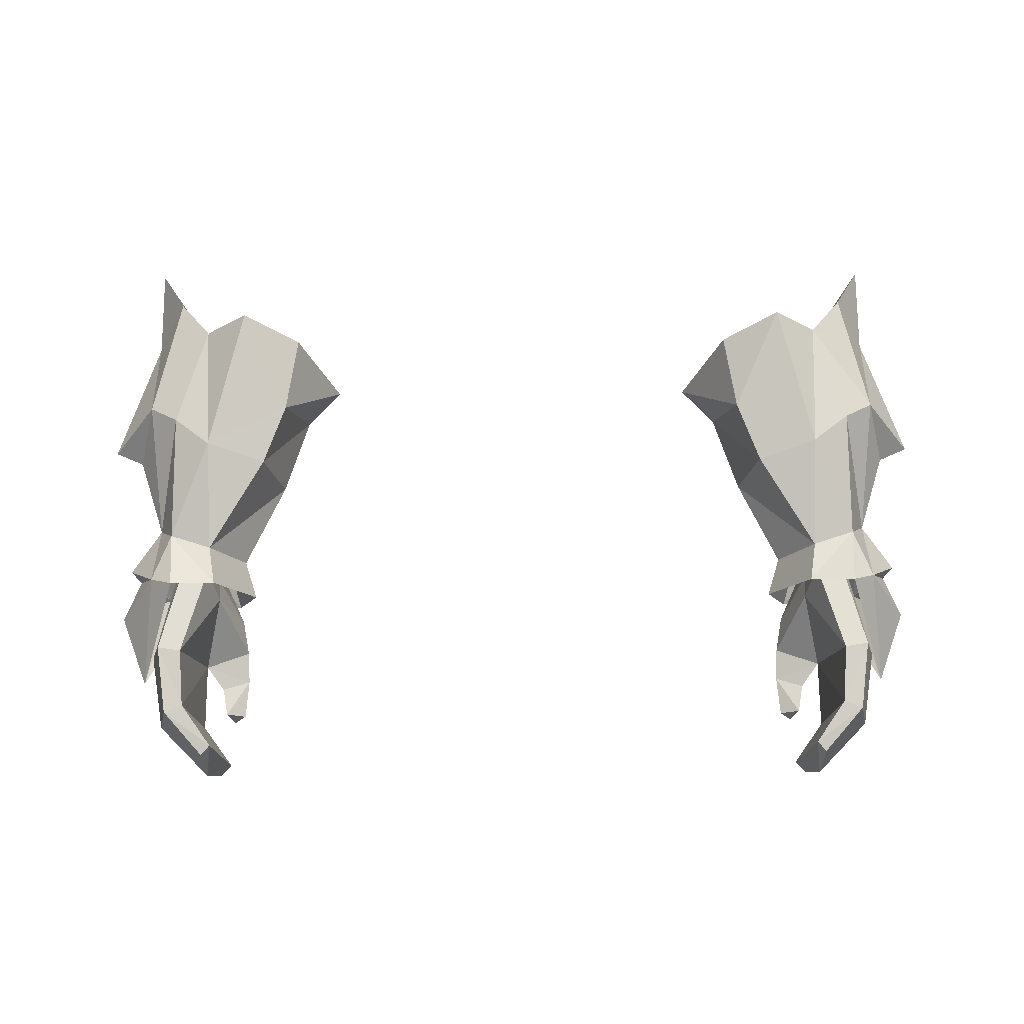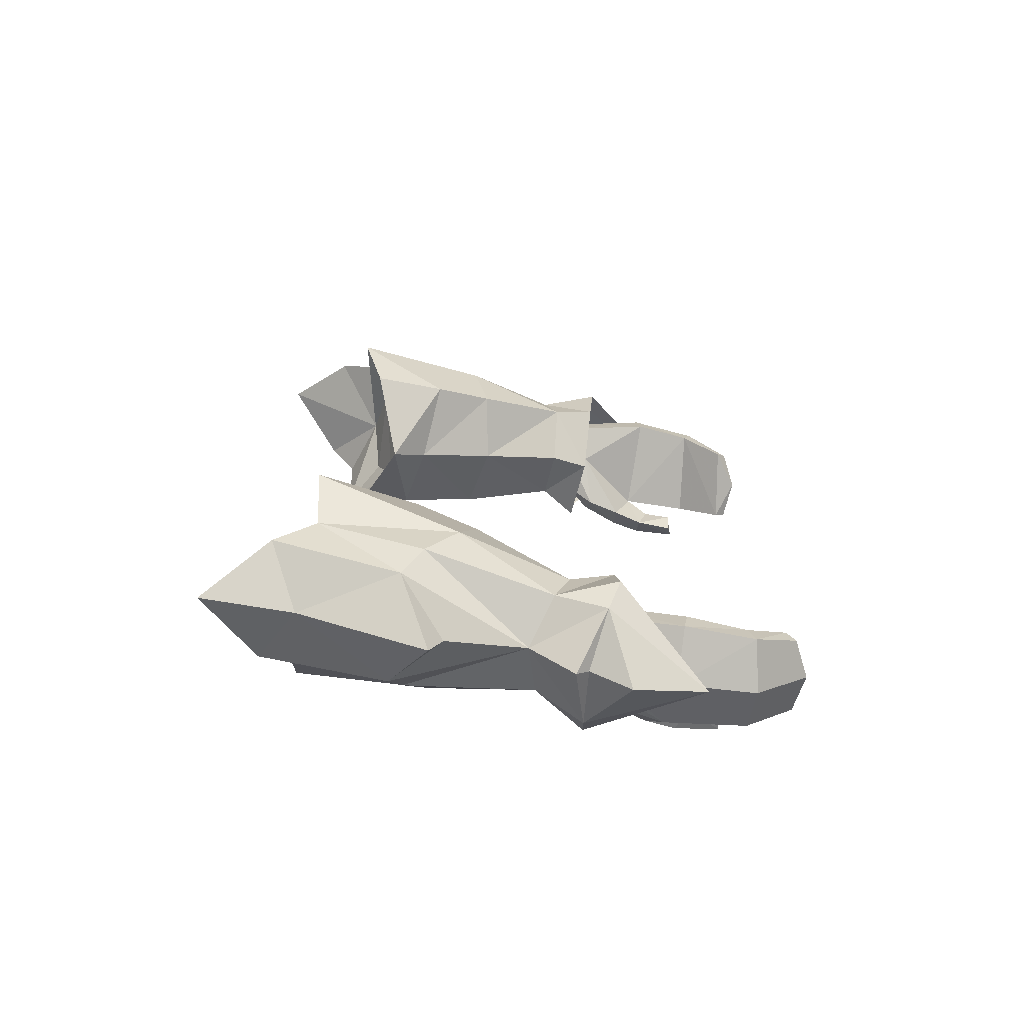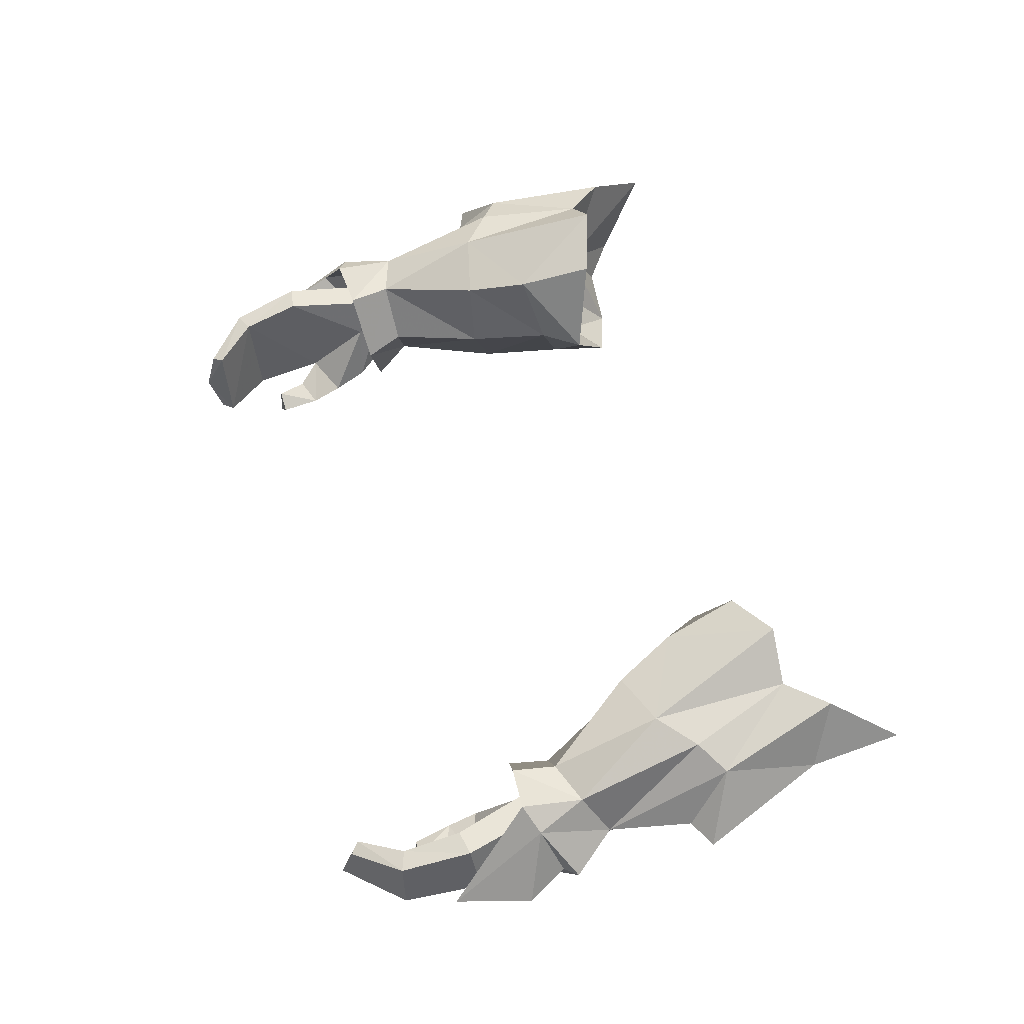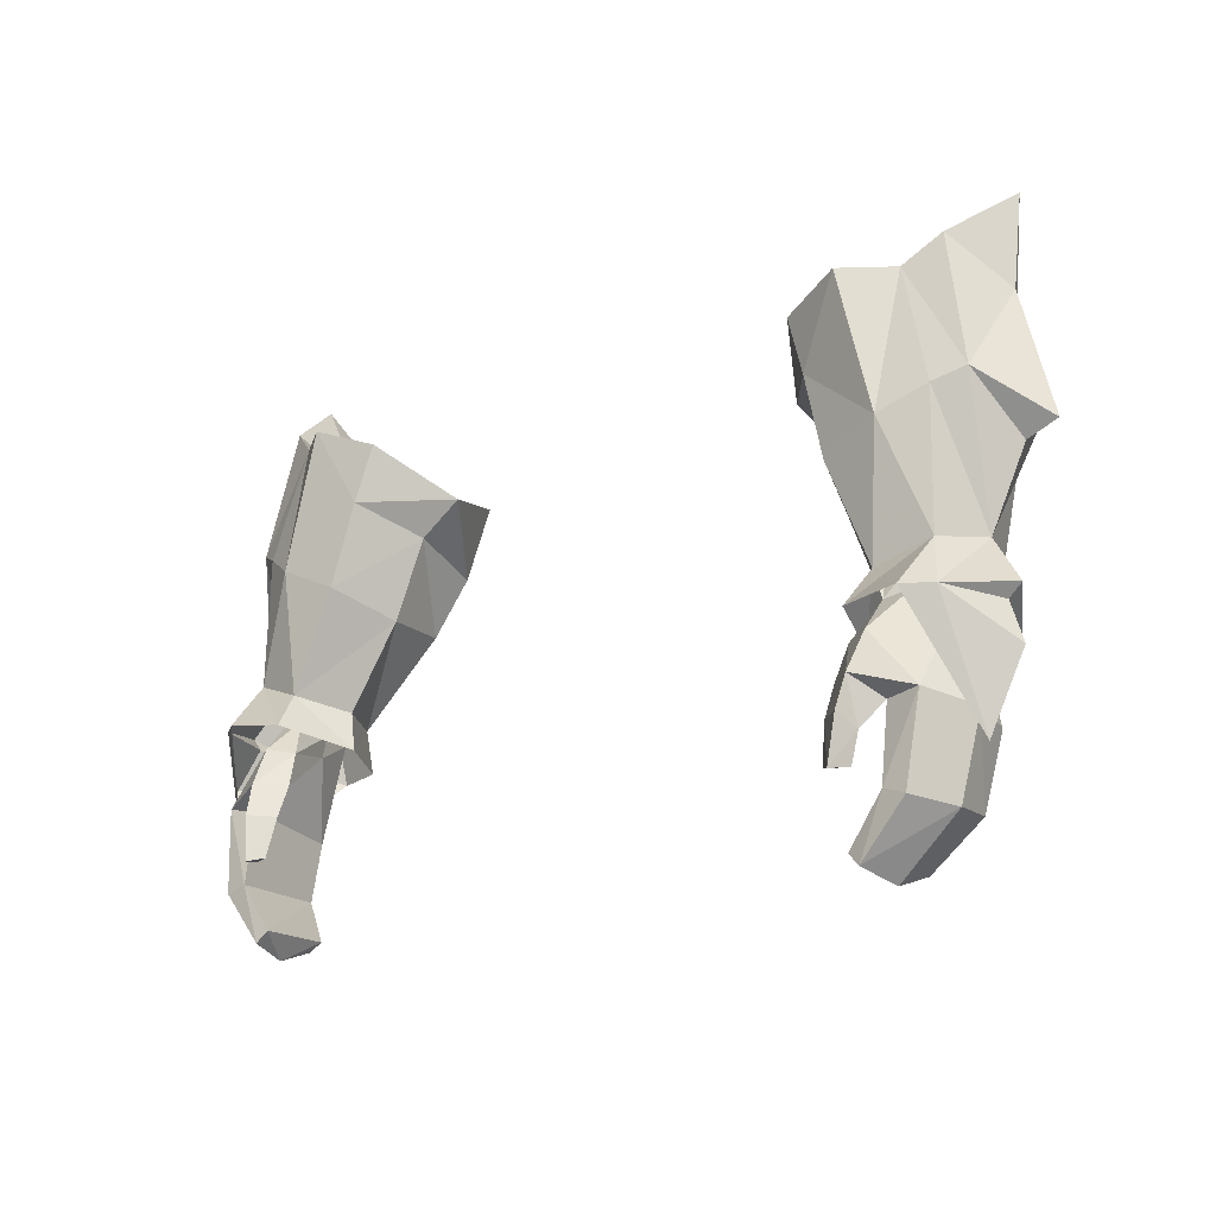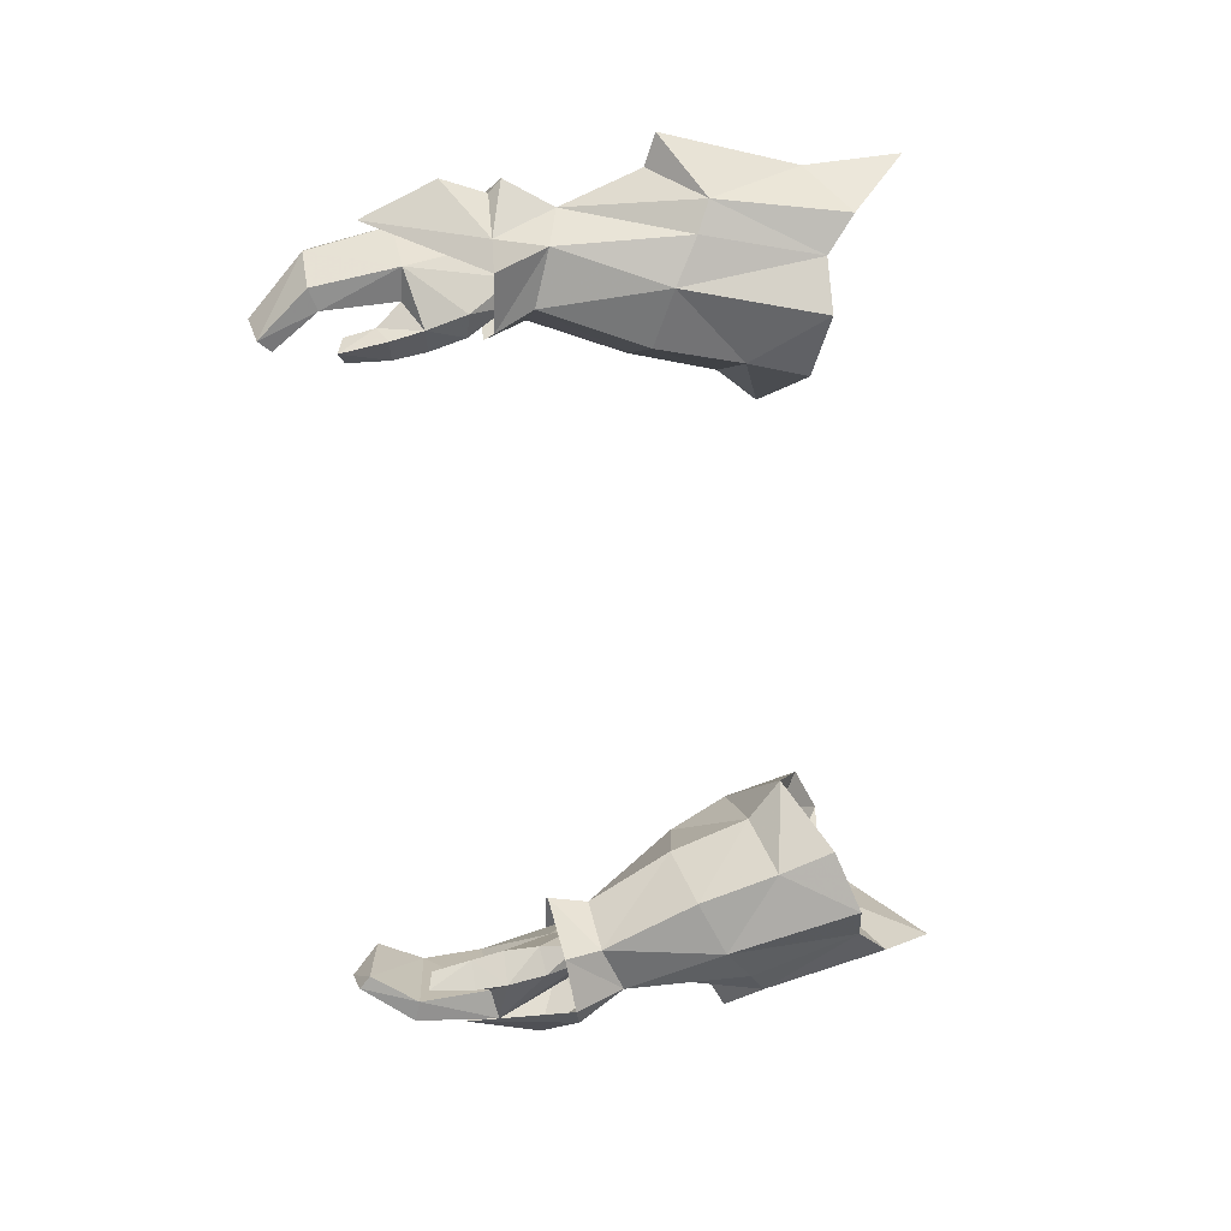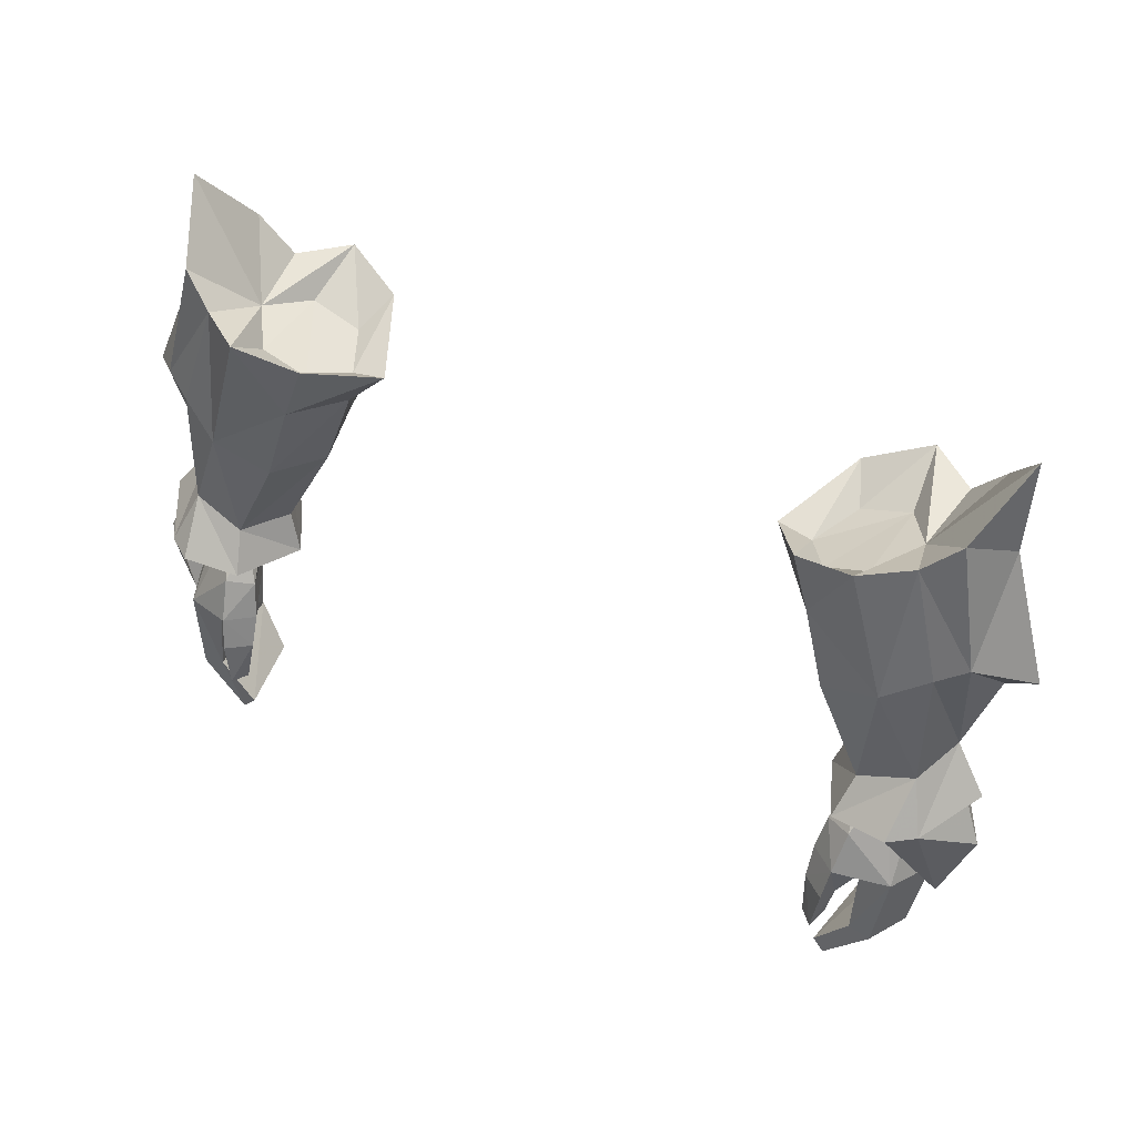
<metadata>
{"format":"obj","ext":"obj","renderer":"f3d","projection":"perspective","resolution":1024,"background":"white","views":[{"elev":65.1,"azim":179.6,"up":"+Y"},{"elev":16.9,"azim":90.3,"up":"+Y"},{"elev":55.8,"azim":-107.1,"up":"+Y"},{"elev":-15.5,"azim":40.3,"up":"+Z"},{"elev":-65.1,"azim":-85.1,"up":"+Y"},{"elev":47.1,"azim":27.6,"up":"+Z"}]}
</metadata>
<code>
g knight_glove_female_36710
v 11.46 -2.163 49.87
v 10.59 -0.3498 49.45
v 9.106 0.1407 52.46
v 9.915 -2.116 53.3
v 8.206 0.4381 55.25
v 9.125 -1.898 56.12
v 11.77 1.506 49.32
v 9.696 2.625 52.47
v 9.106 0.1407 52.46
v 8.845 3.259 54.52
v 13.29 -1.892 50.48
v 13.91 -2.821 48.87
v 13.05 -3.44 48.86
v 11.84 -2.415 54.14
v 10.57 -2.375 58.81
v 12.12 -1.283 58.78
v 6.979 0.7858 56.44
v 8.491 -1.737 58.05
v 13.23 -0.7222 59.72
v 14.17 -1.23 55.35
v 8.162 0.7298 56.23
v 9.059 -0.6325 56.78
v 8.491 -1.737 58.05
v 6.979 0.7858 56.44
v 10.57 -2.375 58.81
v 10.55 -0.7626 57.45
v 10.15 -0.627 48.09
v 11.11 -3.128 48.66
v 14.47 -1.46 44.78
v 13.24 -1.748 54.93
v 14.32 1.217 58.3
v 14.31 1.728 61.46
v 13.23 -0.7222 59.72
v 11.64 0.8761 57.61
v 14.31 1.728 61.46
v 13.99 -0.1188 50.71
v 14.86 0.4549 53.46
v 14.74 -0.6375 48.73
v 13.91 -2.821 48.87
v 15.15 -0.5694 49.16
v 15.41 -1.009 47.32
v 12.12 -1.283 58.78
v 14.74 -0.6375 48.73
v 15.9 0.5228 53.9
v 15.9 0.5228 53.9
v 14.86 0.4549 53.46
v 14.17 -1.23 55.35
v 10.67 2.501 57.01
v 13.29 1.475 49.84
v 13.12 1.907 47.66
v 13.99 1.278 48.08
v 11.82 3.188 53.02
v 10.44 4.791 57.81
v 12.02 3.56 57.72
v 8.386 3.855 57.12
v 14.23 2.572 54.85
v 13.15 3.328 59.12
v 8.386 3.855 57.12
v 8.989 2.481 56.41
v 8.162 0.7298 56.23
v 10.44 4.791 57.81
v 10.67 2.501 57.01
v 11.51 1.578 47.81
v 13.16 3.029 54.13
v 13.15 3.328 59.12
v 13.99 1.278 48.08
v 12.02 3.56 57.72
v 14.23 2.572 54.85
v 15.15 -0.5694 49.16
v -11.47 -2.163 49.87
v -9.926 -2.116 53.3
v -9.116 0.1407 52.46
v -10.6 -0.3498 49.45
v -9.135 -1.898 56.12
v -8.216 0.4381 55.25
v -11.78 1.506 49.32
v -9.116 0.1407 52.46
v -9.706 2.625 52.47
v -8.855 3.259 54.52
v -13.3 -1.892 50.48
v -13.06 -3.44 48.86
v -13.92 -2.821 48.87
v -11.85 -2.415 54.14
v -10.58 -2.375 58.81
v -12.13 -1.283 58.78
v -8.501 -1.737 58.05
v -6.989 0.7858 56.44
v -14.18 -1.23 55.35
v -13.24 -0.7223 59.72
v -8.172 0.7298 56.23
v -6.989 0.7858 56.44
v -8.501 -1.737 58.05
v -9.069 -0.6326 56.78
v -10.58 -2.375 58.81
v -10.56 -0.7628 57.45
v -10.16 -0.6271 48.09
v -11.12 -3.128 48.66
v -14.48 -1.46 44.78
v -13.25 -1.748 54.93
v -14.33 1.217 58.3
v -14.32 1.728 61.46
v -13.24 -0.7223 59.72
v -14.32 1.728 61.46
v -11.65 0.8761 57.62
v -14 -0.1188 50.71
v -14.87 0.4549 53.46
v -14.75 -0.6376 48.73
v -15.16 -0.5695 49.16
v -13.92 -2.821 48.87
v -15.42 -1.009 47.32
v -12.13 -1.283 58.78
v -14.75 -0.6376 48.73
v -15.91 0.5229 53.9
v -15.91 0.5229 53.9
v -14.18 -1.23 55.35
v -14.87 0.4549 53.46
v -10.68 2.501 57.01
v -13.3 1.475 49.84
v -14 1.278 48.08
v -13.13 1.907 47.66
v -11.83 3.188 53.02
v -10.45 4.792 57.82
v -12.03 3.56 57.72
v -8.396 3.855 57.12
v -13.16 3.329 59.13
v -14.24 2.572 54.85
v -8.396 3.855 57.12
v -8.172 0.7298 56.23
v -8.999 2.482 56.41
v -10.45 4.792 57.82
v -10.68 2.501 57.01
v -11.52 1.578 47.81
v -13.17 3.029 54.13
v -13.16 3.329 59.13
v -14 1.278 48.08
v -12.03 3.56 57.72
v -14.24 2.572 54.85
v -15.16 -0.5695 49.16
f 2 1 3
f 4 3 1
f 3 4 5
f 6 5 4
f 8 7 9
f 2 9 7
f 9 5 8
f 10 8 5
f 12 11 13
f 1 11 14
f 16 15 14
f 17 6 18
f 6 14 15
f 19 16 20
f 6 15 18
f 22 21 23
f 24 23 21
f 23 25 22
f 26 22 25
f 1 27 28
f 27 1 2
f 13 11 28
f 28 11 1
f 5 6 17
f 12 13 29
f 4 14 6
f 20 16 30
f 19 31 32
f 19 20 31
f 34 33 35
f 20 36 37
f 30 14 11
f 39 38 40
f 20 30 36
f 12 29 41
f 36 11 12
f 34 42 33
f 34 25 42
f 43 12 41
f 30 16 14
f 36 30 11
f 1 14 4
f 44 31 20
f 46 45 47
f 34 48 26
f 50 49 51
f 52 49 7
f 52 53 54
f 55 10 17
f 53 52 10
f 56 54 57
f 55 53 10
f 59 58 60
f 24 60 58
f 62 61 59
f 58 59 61
f 63 27 7
f 2 7 27
f 63 49 50
f 7 49 63
f 17 10 5
f 29 50 51
f 10 52 8
f 64 54 56
f 32 31 57
f 31 56 57
f 35 65 34
f 37 36 56
f 49 52 64
f 40 38 66
f 36 64 56
f 41 29 51
f 51 49 36
f 65 67 34
f 67 61 34
f 41 51 43
f 52 54 64
f 49 64 36
f 8 52 7
f 31 44 56
f 68 45 46
f 62 34 61
f 36 12 69
f 51 36 69
f 62 59 60
f 48 22 26
f 48 21 22
f 25 34 26
f 71 70 72
f 73 72 70
f 74 71 75
f 72 75 71
f 73 76 77
f 78 77 76
f 79 75 78
f 77 78 75
f 81 80 82
f 83 80 70
f 83 84 85
f 86 74 87
f 84 83 74
f 88 85 89
f 86 84 74
f 91 90 92
f 93 92 90
f 95 94 93
f 92 93 94
f 97 96 70
f 73 70 96
f 97 80 81
f 70 80 97
f 87 74 75
f 98 81 82
f 74 83 71
f 99 85 88
f 101 100 89
f 100 88 89
f 103 102 104
f 106 105 88
f 80 83 99
f 108 107 109
f 105 99 88
f 110 98 82
f 82 80 105
f 102 111 104
f 111 94 104
f 110 82 112
f 83 85 99
f 80 99 105
f 71 83 70
f 88 100 113
f 115 114 116
f 95 117 104
f 119 118 120
f 76 118 121
f 123 122 121
f 87 79 124
f 79 121 122
f 125 123 126
f 79 122 124
f 91 127 128
f 129 128 127
f 127 130 129
f 131 129 130
f 76 96 132
f 96 76 73
f 120 118 132
f 132 118 76
f 75 79 87
f 119 120 98
f 78 121 79
f 126 123 133
f 125 100 101
f 125 126 100
f 104 134 103
f 126 105 106
f 133 121 118
f 135 107 108
f 126 133 105
f 119 98 110
f 105 118 119
f 104 136 134
f 104 130 136
f 112 119 110
f 133 123 121
f 105 133 118
f 76 121 78
f 126 113 100
f 116 114 137
f 130 104 131
f 138 82 105
f 138 105 119
f 128 129 131
f 95 93 117
f 93 90 117
f 95 104 94
g knight_glove_female_36710
v 12.16 -1.327 50.03
v 12.29 -1.488 49.31
v 11.5 -1.755 49.07
v 11.37 -1.417 49.75
v 12.62 1.036 49.72
v 12.86 0.6346 48.97
v 13.21 -0.387 49.25
v 13 -0.1508 49.99
v 11.62 -0.4825 48.77
v 11.1 -0.1897 49.34
v 11.54 0.9073 49.44
v 11.1 -0.1897 49.34
v 11.62 -0.4825 48.77
v 11.93 0.6725 48.67
v 12.62 1.036 49.72
v 11.54 0.9073 49.44
v 11.93 0.6725 48.67
v 12.86 0.6346 48.97
v 13.68 0.5405 45.56
v 12.81 0.5607 45.42
v 13.37 -3.012 46.16
v 14.18 -1.333 45.8
v 10.87 -2.539 47.78
v 11.74 -3.018 47.96
v 11.56 -3.721 46.67
v 10.66 -2.966 46.6
v 11.56 -3.721 46.67
v 12.27 -2.889 45.97
v 11.65 -3.326 45.19
v 11.43 -4.071 45.61
v 10.64 -3.428 45.54
v 11.65 -3.326 45.19
v 12.27 -2.889 45.97
v 10.66 -2.966 46.6
v 11.47 -3.434 44.17
v 11.22 -4.187 44.07
v 11.47 -3.434 44.17
v 10.78 -3.747 44.19
v 12.69 0.04153 43.38
v 13.37 -0.02994 43.13
v 13.37 -0.02994 43.13
v 13.76 -1.799 43.08
v 13.68 0.5405 45.56
v 11.61 -0.4529 41.92
v 11.95 -0.6179 41.6
v 11.95 -0.6179 41.6
v 11.86 -1.985 41.18
v 13.37 -3.012 46.16
v 13.03 -3.283 43.32
v 12.29 -3.26 43.55
v 11.54 -3.318 41.59
v 11.14 -3.219 41.98
v 11.54 -3.318 41.59
v 13.03 -3.283 43.32
v 12.69 0.04153 43.38
v 12.29 -3.26 43.55
v 11.14 -3.219 41.98
v 11.61 -0.4529 41.92
v 12.81 0.5607 45.42
v 11.61 -0.4529 41.92
v 11.14 -3.219 41.98
v 11.86 -1.985 41.18
v 11.95 -0.6179 41.6
v 11.22 -4.187 44.07
v 10.78 -3.747 44.19
v 10.64 -3.428 45.54
v 11.43 -4.071 45.61
v 11.6 -0.6806 48.01
v 10.87 -2.539 47.78
v 10.78 -3.747 44.19
v 11.22 -4.187 44.07
v 11.47 -3.434 44.17
v 11.54 -3.318 41.59
v -12.17 -1.328 50.03
v -11.38 -1.417 49.75
v -11.51 -1.755 49.07
v -12.3 -1.488 49.31
v -12.63 1.036 49.72
v -13.01 -0.1508 49.99
v -13.22 -0.3871 49.25
v -12.87 0.6346 48.97
v -11.63 -0.4825 48.77
v -11.11 -0.1897 49.34
v -11.55 0.9073 49.44
v -11.94 0.6725 48.67
v -11.63 -0.4825 48.77
v -11.11 -0.1897 49.34
v -12.63 1.036 49.72
v -12.87 0.6346 48.97
v -11.94 0.6725 48.67
v -11.55 0.9073 49.44
v -13.69 0.5405 45.56
v -12.82 0.5606 45.42
v -13.38 -3.012 46.16
v -14.19 -1.333 45.8
v -10.88 -2.539 47.78
v -10.67 -2.966 46.6
v -11.57 -3.721 46.67
v -11.75 -3.018 47.96
v -11.57 -3.721 46.67
v -11.44 -4.071 45.61
v -11.66 -3.326 45.19
v -12.28 -2.889 45.97
v -10.65 -3.428 45.54
v -10.67 -2.966 46.6
v -12.28 -2.889 45.97
v -11.66 -3.326 45.19
v -11.23 -4.187 44.07
v -11.48 -3.434 44.17
v -11.48 -3.434 44.17
v -10.79 -3.747 44.19
v -12.7 0.04149 43.38
v -13.38 -0.02998 43.13
v -13.38 -0.02998 43.13
v -13.69 0.5405 45.56
v -13.77 -1.799 43.08
v -11.62 -0.453 41.92
v -11.96 -0.618 41.6
v -11.87 -1.985 41.18
v -11.96 -0.618 41.6
v -13.38 -3.012 46.16
v -12.3 -3.26 43.55
v -13.04 -3.283 43.32
v -11.15 -3.219 41.98
v -11.55 -3.318 41.59
v -11.55 -3.318 41.59
v -13.04 -3.283 43.32
v -12.7 0.04149 43.38
v -11.62 -0.453 41.92
v -11.15 -3.219 41.98
v -12.3 -3.26 43.55
v -12.82 0.5606 45.42
v -11.62 -0.453 41.92
v -11.96 -0.618 41.6
v -11.87 -1.985 41.18
v -11.15 -3.219 41.98
v -11.23 -4.187 44.07
v -11.44 -4.071 45.61
v -10.65 -3.428 45.54
v -10.79 -3.747 44.19
v -11.61 -0.6807 48.01
v -10.88 -2.539 47.78
v -10.79 -3.747 44.19
v -11.48 -3.434 44.17
v -11.23 -4.187 44.07
v -11.55 -3.318 41.59
f 140 139 141
f 142 141 139
f 144 143 145
f 146 145 143
f 148 147 142
f 141 142 147
f 146 139 145
f 140 145 139
f 150 149 151
f 152 151 149
f 154 153 155
f 156 155 153
f 156 157 155
f 158 155 157
f 140 159 145
f 160 145 159
f 162 161 163
f 164 163 161
f 166 165 167
f 168 167 165
f 170 169 171
f 172 171 169
f 173 167 174
f 168 174 167
f 170 175 169
f 176 169 175
f 178 177 157
f 158 157 177
f 180 179 160
f 181 160 179
f 183 182 178
f 177 178 182
f 184 179 185
f 180 185 179
f 187 186 188
f 166 188 186
f 187 188 189
f 190 189 188
f 192 191 180
f 185 180 191
f 194 193 195
f 196 195 193
f 192 180 159
f 160 159 180
f 194 171 193
f 197 193 171
f 199 198 200
f 201 200 198
f 203 202 204
f 205 204 202
f 205 163 204
f 164 204 163
f 181 144 160
f 145 160 144
f 152 197 206
f 162 163 159
f 141 162 140
f 161 162 141
f 147 161 141
f 151 206 207
f 165 166 186
f 172 207 206
f 209 208 210
f 171 206 197
f 171 172 206
f 206 151 152
f 211 199 200
f 162 159 140
f 213 212 214
f 215 214 212
f 217 216 218
f 219 218 216
f 214 220 213
f 221 213 220
f 215 212 218
f 217 218 212
f 223 222 224
f 225 224 222
f 227 226 228
f 229 228 226
f 231 230 228
f 227 228 230
f 233 232 218
f 215 218 232
f 235 234 236
f 237 236 234
f 239 238 240
f 241 240 238
f 243 242 244
f 245 244 242
f 239 240 246
f 247 246 240
f 249 248 242
f 245 242 248
f 231 250 230
f 251 230 250
f 253 252 233
f 254 233 252
f 250 255 251
f 256 251 255
f 254 252 257
f 258 257 252
f 241 259 260
f 261 260 259
f 262 260 263
f 261 263 260
f 257 264 254
f 265 254 264
f 267 266 268
f 269 268 266
f 233 254 232
f 265 232 254
f 270 244 266
f 269 266 244
f 272 271 273
f 274 273 271
f 276 275 277
f 278 277 275
f 235 236 277
f 276 277 236
f 218 219 233
f 253 233 219
f 279 270 223
f 232 236 237
f 215 237 214
f 214 237 234
f 214 234 220
f 280 279 224
f 259 241 238
f 279 280 243
f 282 281 283
f 270 279 244
f 279 243 244
f 223 224 279
f 273 274 284
f 215 232 237

</code>
